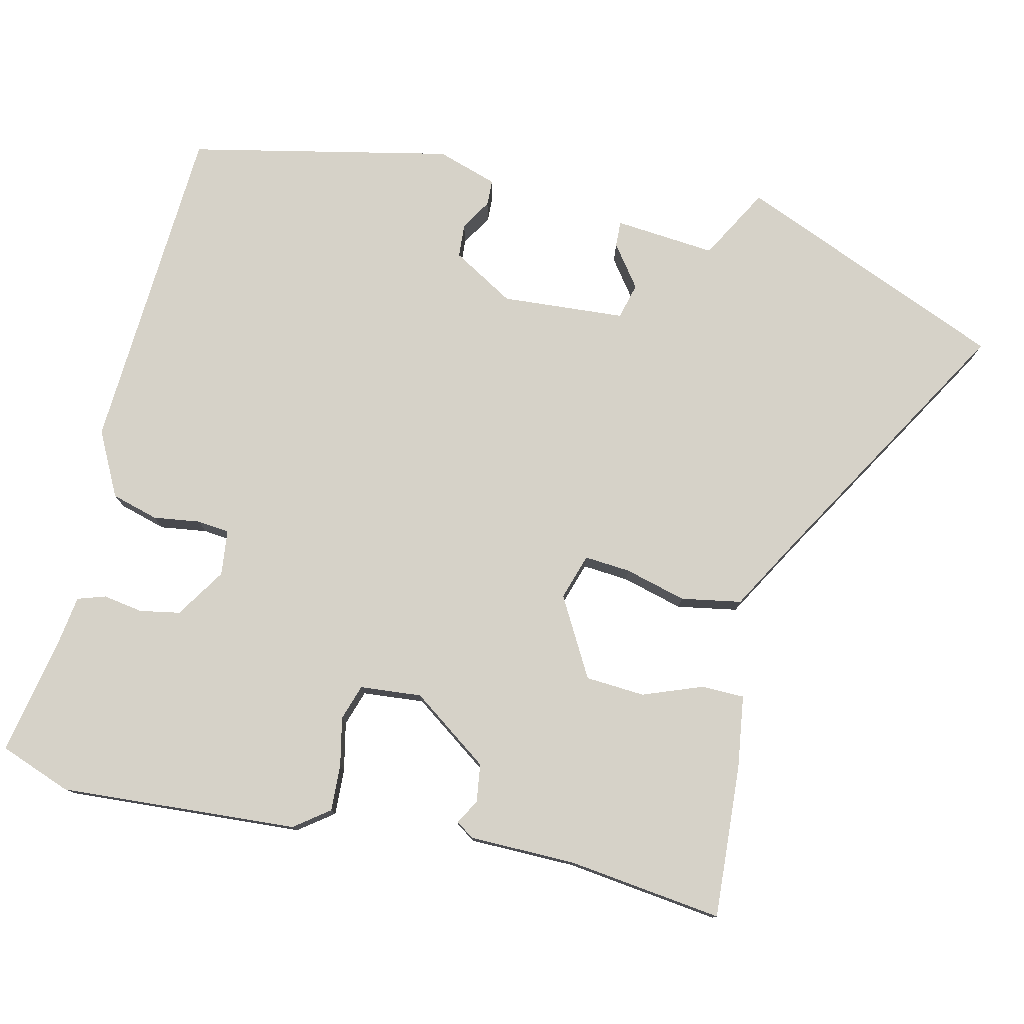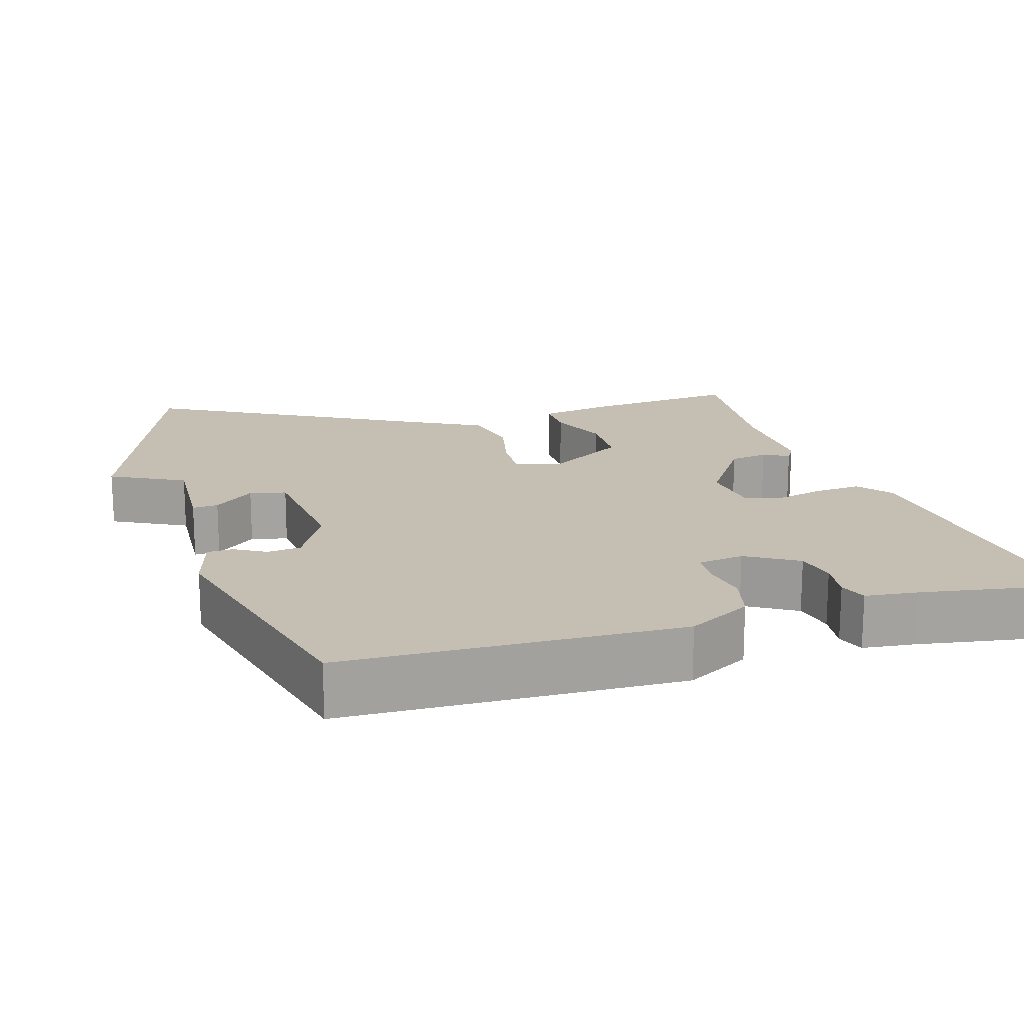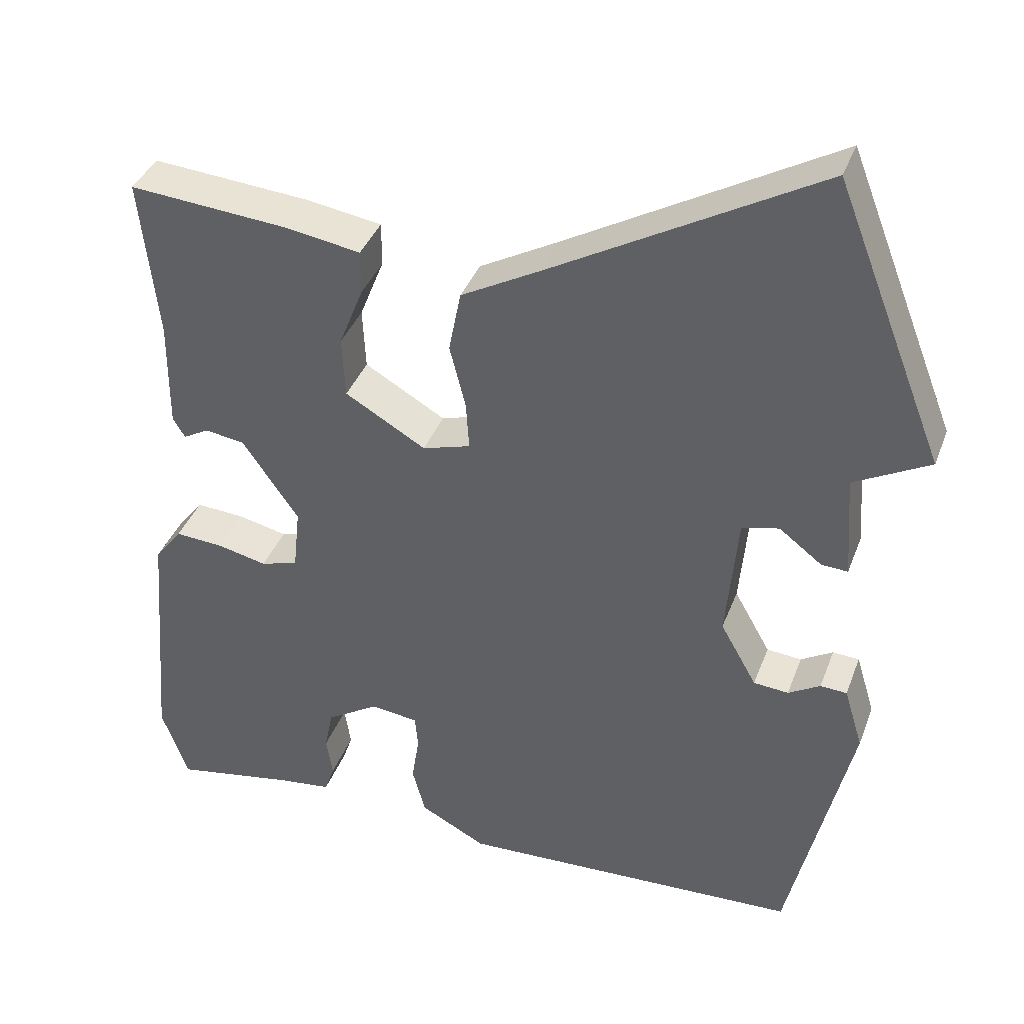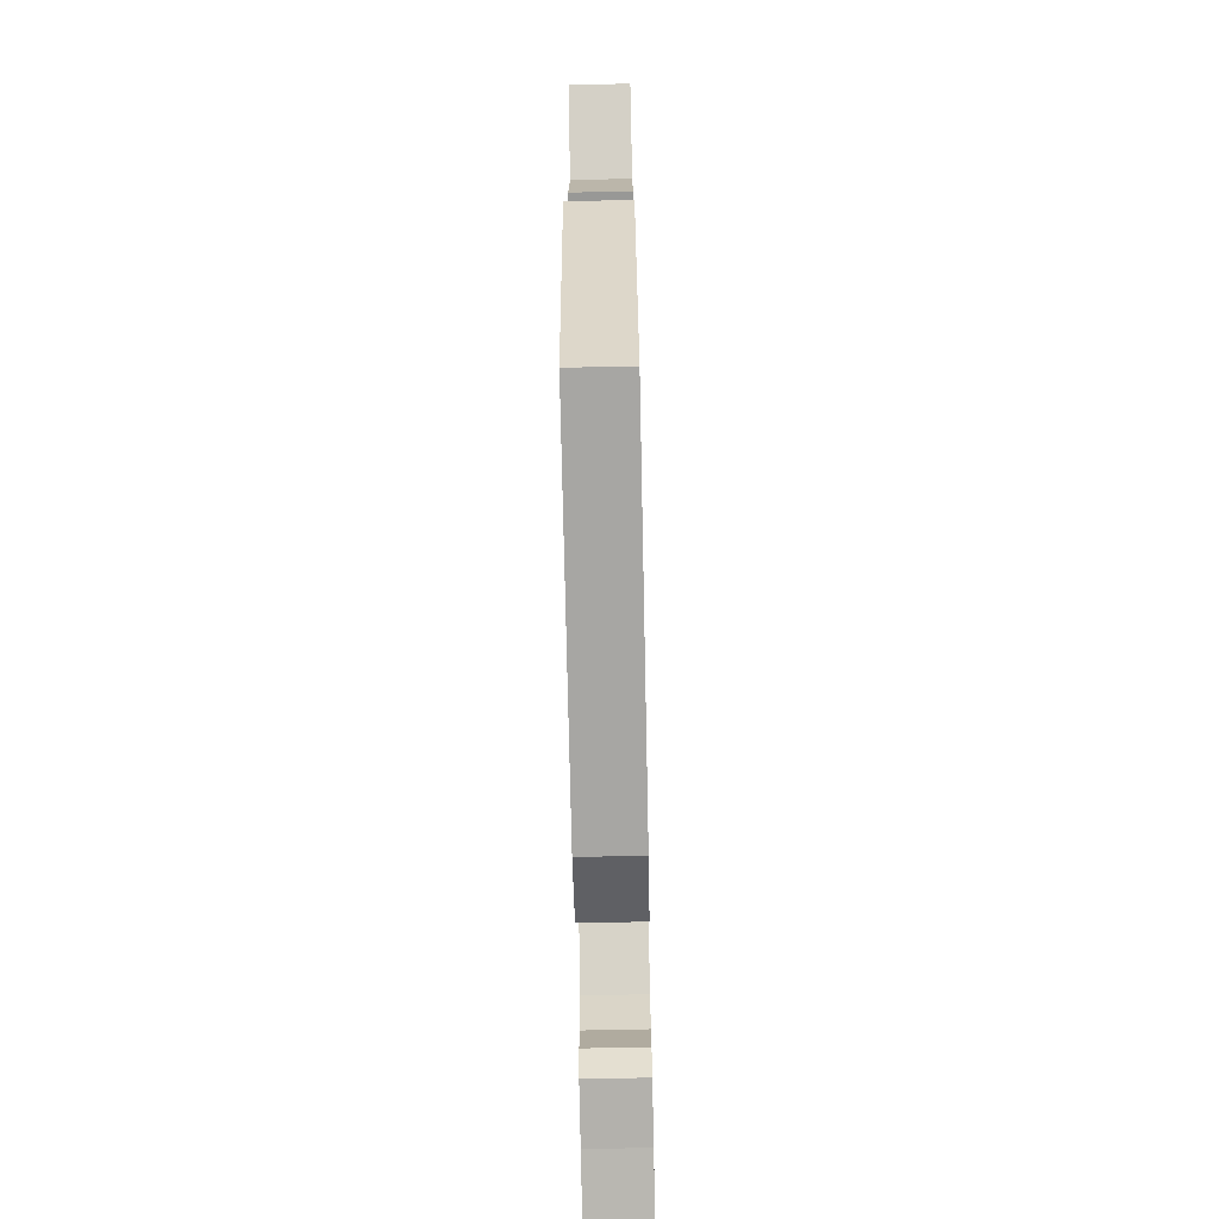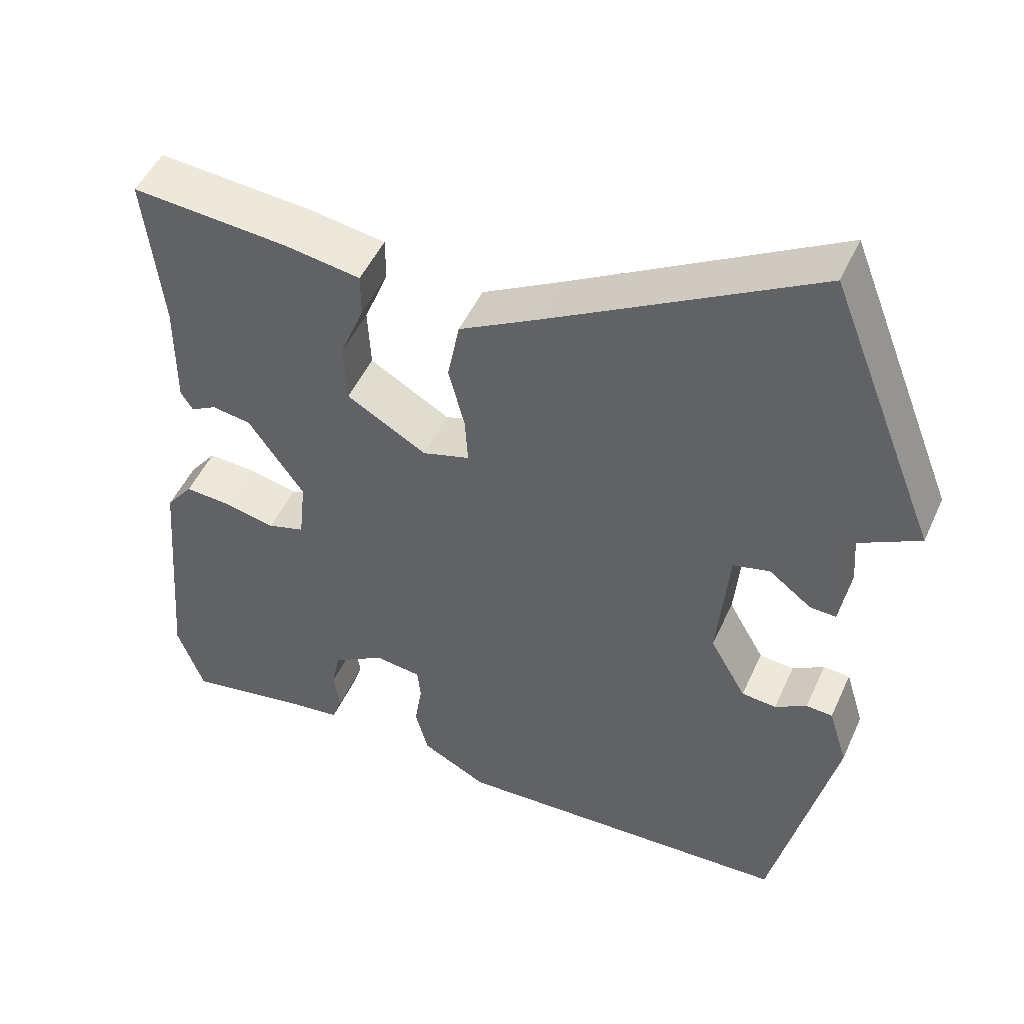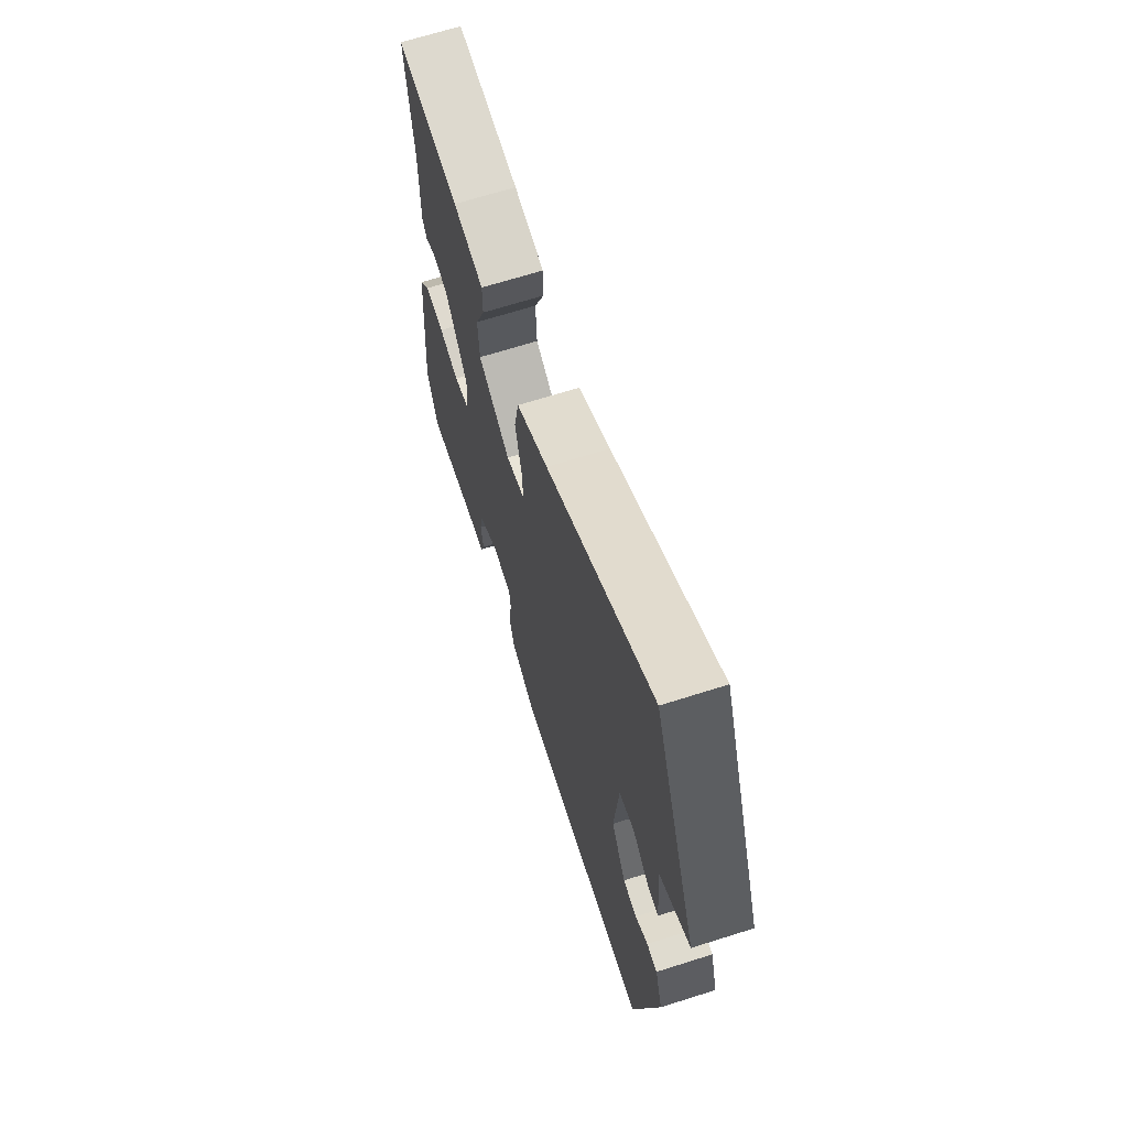
<metadata>
{"format":"obj","ext":"obj","renderer":"f3d","projection":"perspective","resolution":1024,"background":"white","views":[{"elev":78.1,"azim":-75.9,"up":"+Y"},{"elev":17.6,"azim":162.3,"up":"+Y"},{"elev":38.3,"azim":19.4,"up":"+Z"},{"elev":-71.7,"azim":91.2,"up":"+Z"},{"elev":49.3,"azim":23.8,"up":"+Z"},{"elev":67.6,"azim":72.4,"up":"+Z"}]}
</metadata>
<code>
v -0.474 0.07 0.503
v -0.266 0.07 0.486
v -0.166 0.07 0.47
v -0.166 0.07 0.412
v -0.198 0.07 0.331
v -0.194 0.07 0.25
v -0.088 0.07 0.188
v -0.025 0.07 0.207
v -0.029 0.07 0.27
v -0.05 0.07 0.354
v -0.034 0.07 0.436
v 0.071 0.07 0.494
v 0.423 0.07 0.694
v 0.568 0.07 0.327
v 0.469 0.07 0.274
v 0.479 0.07 0.136
v 0.444 0.07 0.138
v 0.388 0.07 0.181
v 0.339 0.07 0.169
v 0.324 0.07 0.001
v 0.372 0.07 -0.084
v 0.418 0.07 -0.088
v 0.46 0.07 -0.063
v 0.495 0.07 -0.065
v 0.52 0.07 -0.147
v 0.438 0.07 -0.503
v -0.016 0.07 -0.522
v -0.103 0.07 -0.476
v -0.12 0.07 -0.412
v -0.11 0.07 -0.348
v -0.114 0.07 -0.304
v -0.176 0.07 -0.296
v -0.245 0.07 -0.339
v -0.256 0.07 -0.394
v -0.248 0.07 -0.448
v -0.261 0.07 -0.486
v -0.331 0.07 -0.495
v -0.491 0.07 -0.524
v -0.526 0.07 -0.426
v -0.499 0.07 -0.102
v -0.463 0.07 -0.055
v -0.4 0.07 -0.059
v -0.334 0.07 -0.074
v -0.285 0.07 -0.059
v -0.276 0.07 0.025
v -0.35 0.07 0.132
v -0.402 0.07 0.14
v -0.436 0.07 0.121
v -0.452 0.07 0.147
v -0.451 0.07 0.291
v -0.474 0 0.503
v -0.266 0 0.486
v -0.166 0 0.47
v -0.166 0 0.412
v -0.198 0 0.331
v -0.194 0 0.25
v -0.088 0 0.188
v -0.025 0 0.207
v -0.029 0 0.27
v -0.05 0 0.354
v -0.034 0 0.436
v 0.071 0 0.494
v 0.423 0 0.694
v 0.568 0 0.327
v 0.469 0 0.274
v 0.479 0 0.136
v 0.444 0 0.138
v 0.388 0 0.181
v 0.339 0 0.169
v 0.324 0 0.001
v 0.372 0 -0.084
v 0.418 0 -0.088
v 0.46 0 -0.063
v 0.495 0 -0.065
v 0.52 0 -0.147
v 0.438 0 -0.503
v -0.016 0 -0.522
v -0.103 0 -0.476
v -0.12 0 -0.412
v -0.11 0 -0.348
v -0.114 0 -0.304
v -0.176 0 -0.296
v -0.245 0 -0.339
v -0.256 0 -0.394
v -0.248 0 -0.448
v -0.261 0 -0.486
v -0.331 0 -0.495
v -0.491 0 -0.524
v -0.526 0 -0.426
v -0.499 0 -0.102
v -0.463 0 -0.055
v -0.4 0 -0.059
v -0.334 0 -0.074
v -0.285 0 -0.059
v -0.276 0 0.025
v -0.35 0 0.132
v -0.402 0 0.14
v -0.436 0 0.121
v -0.452 0 0.147
v -0.451 0 0.291
f 47 48 49 50
f 3 4 5
f 2 3 5
f 1 2 5
f 50 1 5
f 47 50 5
f 46 47 5
f 45 46 5 6
f 44 45 6 7
f 41 42 43
f 40 41 43
f 39 40 43
f 38 39 43
f 37 38 43
f 36 37 43
f 35 36 43
f 34 35 43
f 33 34 43 44
f 44 7 8
f 33 44 8
f 32 33 8
f 28 29 30
f 27 28 30
f 26 27 30
f 25 26 30
f 24 25 30
f 24 30 31
f 22 23 24
f 22 24 31 32
f 15 16 17 18
f 15 18 19
f 12 13 14 15
f 12 15 19
f 11 12 19
f 10 11 19
f 9 10 19
f 8 9 19 20
f 21 22 32
f 8 20 21 32
f 100 99 98 97
f 55 54 53
f 55 53 52
f 55 52 51
f 55 51 100
f 55 100 97
f 55 97 96
f 56 55 96 95
f 57 56 95 94
f 93 92 91
f 93 91 90
f 93 90 89
f 93 89 88
f 93 88 87
f 93 87 86
f 93 86 85
f 93 85 84
f 94 93 84 83
f 58 57 94
f 58 94 83
f 58 83 82
f 80 79 78
f 80 78 77
f 80 77 76
f 80 76 75
f 80 75 74
f 81 80 74
f 74 73 72
f 82 81 74 72
f 68 67 66 65
f 69 68 65
f 65 64 63 62
f 69 65 62
f 69 62 61
f 69 61 60
f 69 60 59
f 70 69 59 58
f 82 72 71
f 82 71 70 58
f 1 51 52 2
f 2 52 53 3
f 3 53 54 4
f 4 54 55 5
f 5 55 56 6
f 6 56 57 7
f 7 57 58 8
f 8 58 59 9
f 9 59 60 10
f 10 60 61 11
f 11 61 62 12
f 12 62 63 13
f 13 63 64 14
f 14 64 65 15
f 15 65 66 16
f 16 66 67 17
f 17 67 68 18
f 18 68 69 19
f 19 69 70 20
f 20 70 71 21
f 21 71 72 22
f 22 72 73 23
f 23 73 74 24
f 24 74 75 25
f 25 75 76 26
f 26 76 77 27
f 27 77 78 28
f 28 78 79 29
f 29 79 80 30
f 30 80 81 31
f 31 81 82 32
f 32 82 83 33
f 33 83 84 34
f 34 84 85 35
f 35 85 86 36
f 36 86 87 37
f 37 87 88 38
f 38 88 89 39
f 39 89 90 40
f 40 90 91 41
f 41 91 92 42
f 42 92 93 43
f 43 93 94 44
f 44 94 95 45
f 45 95 96 46
f 46 96 97 47
f 47 97 98 48
f 48 98 99 49
f 49 99 100 50
f 50 100 51 1

</code>
